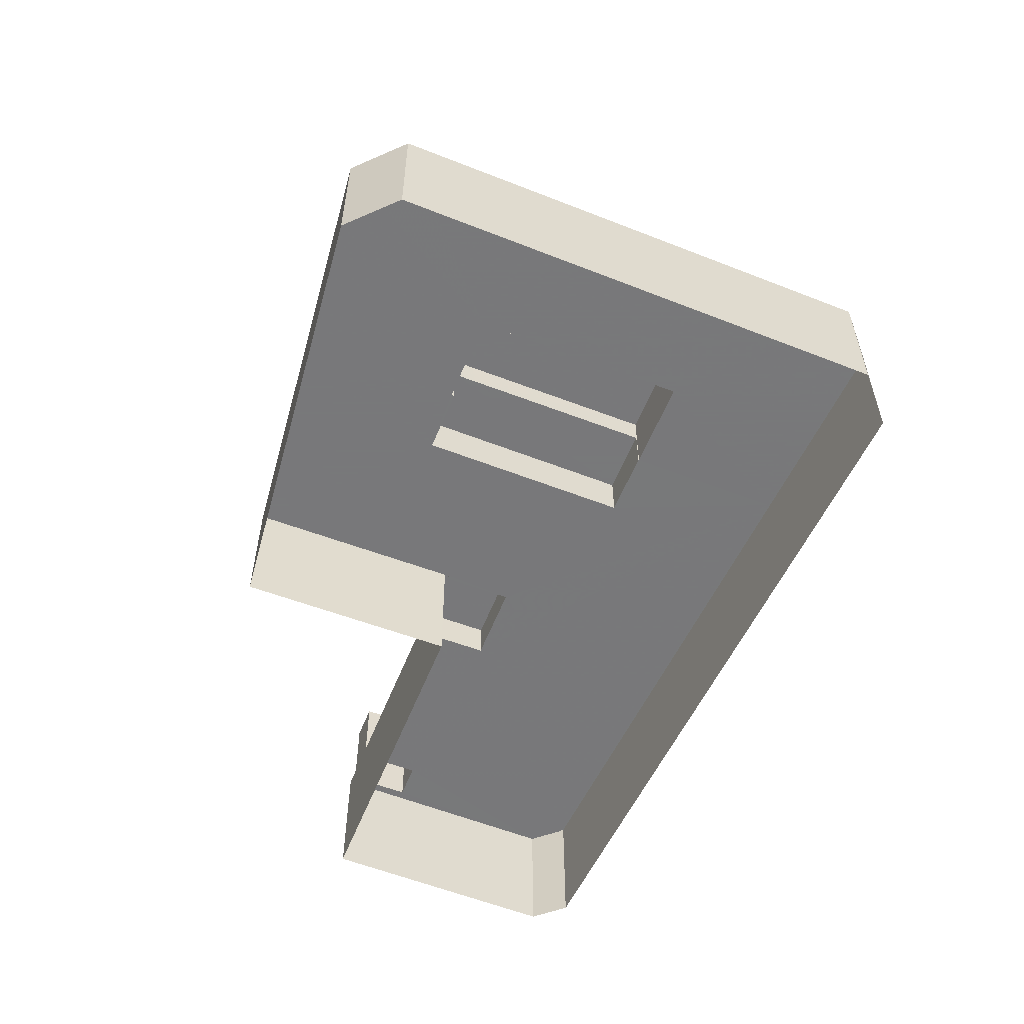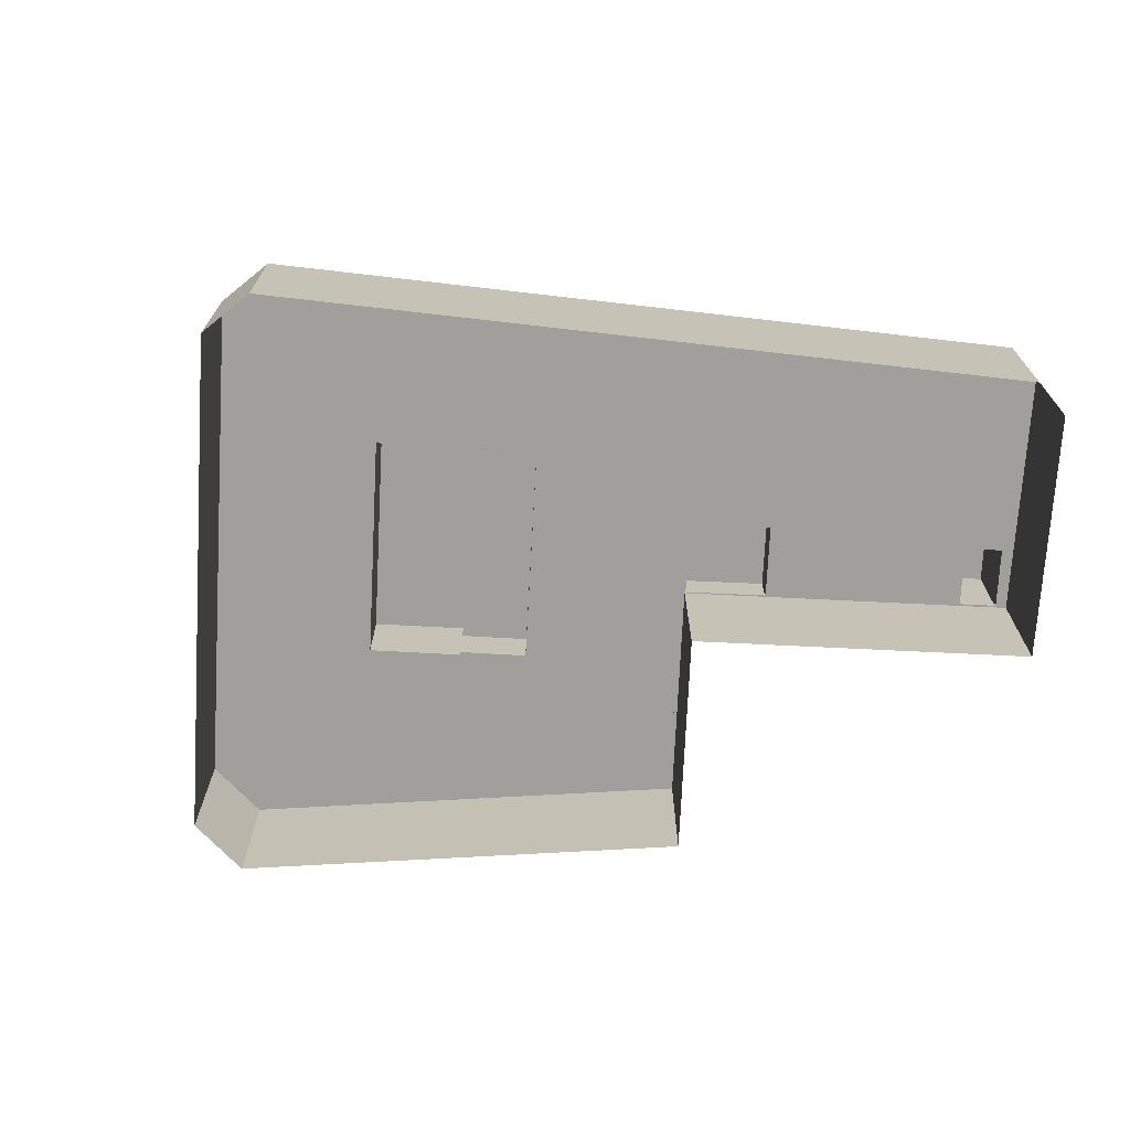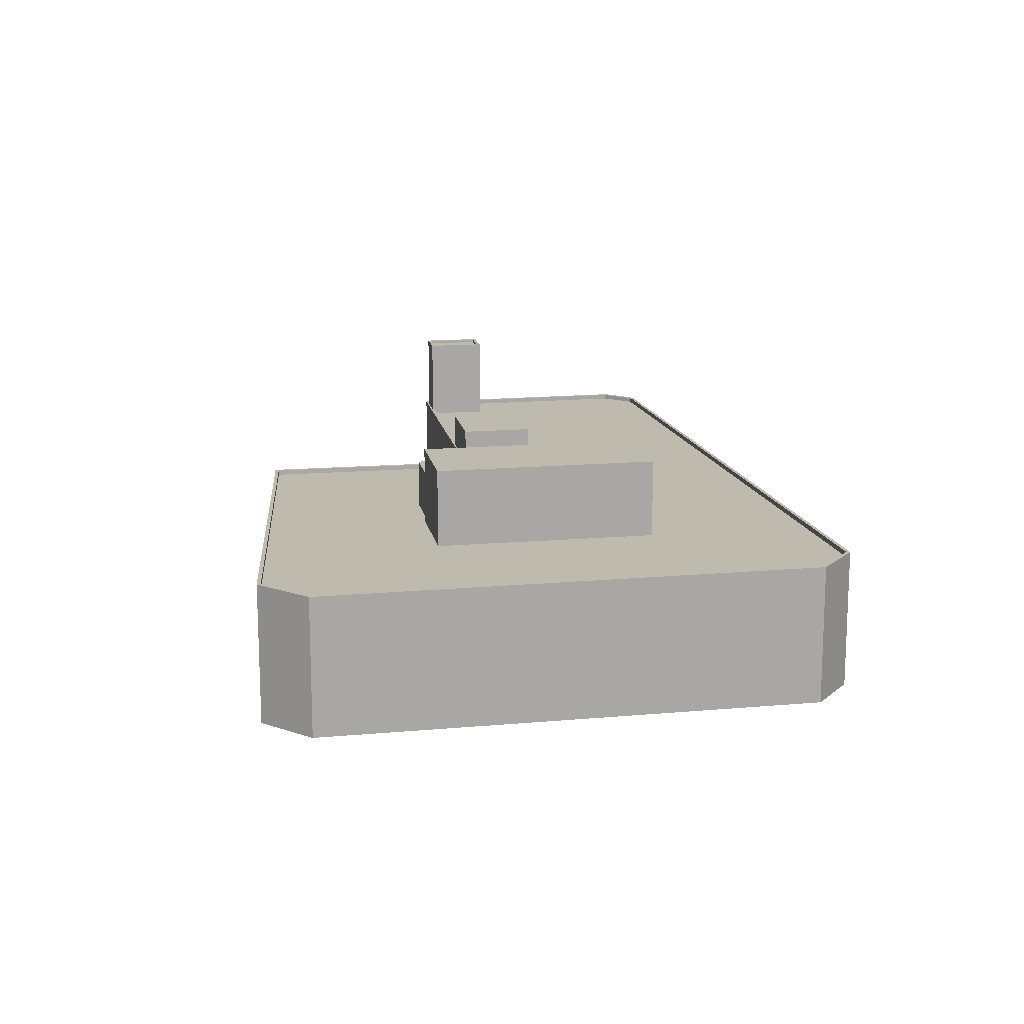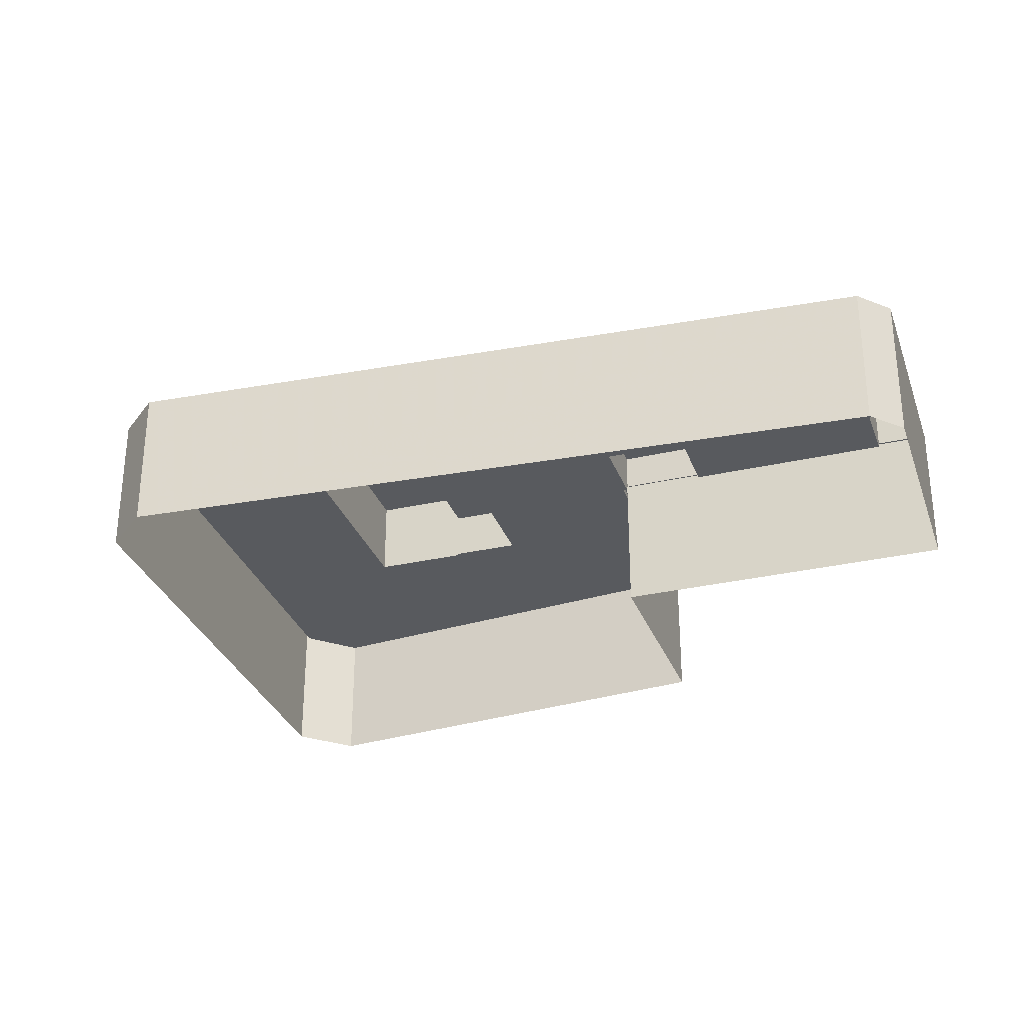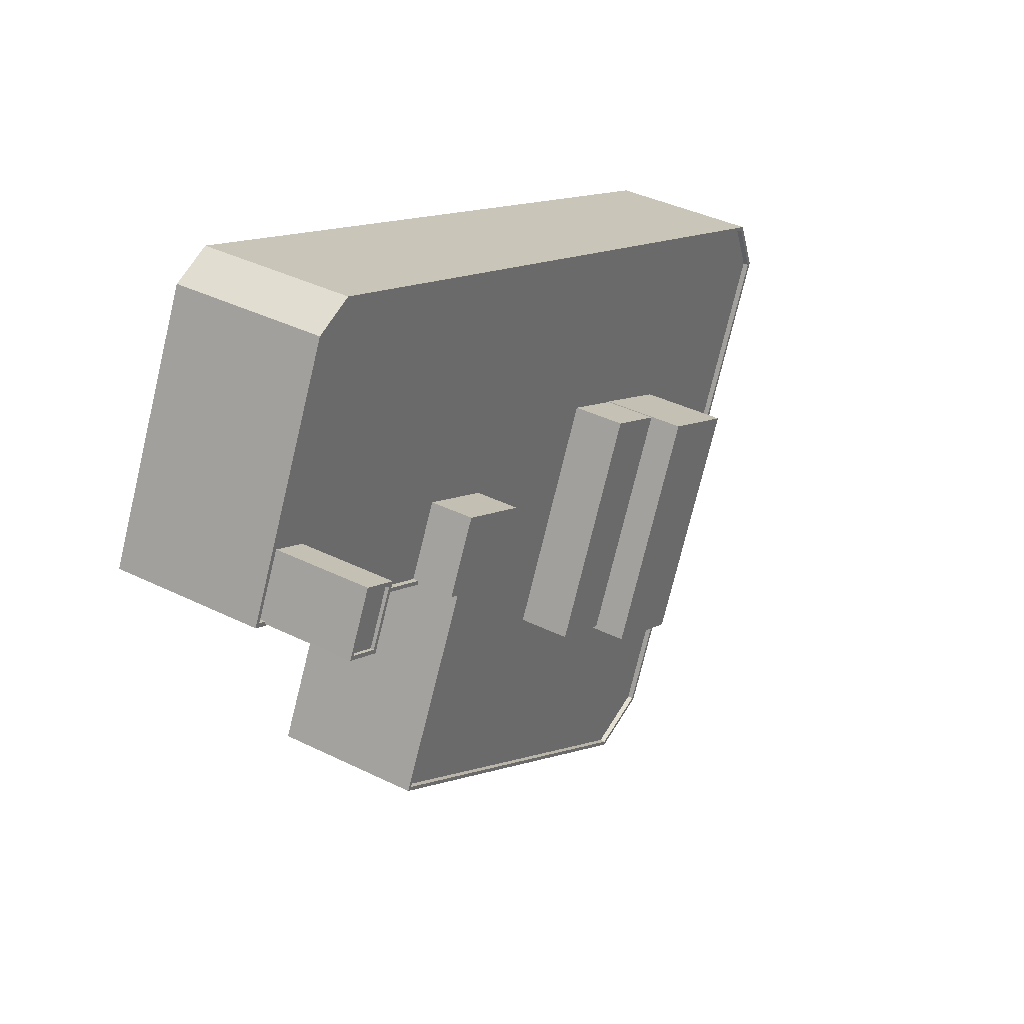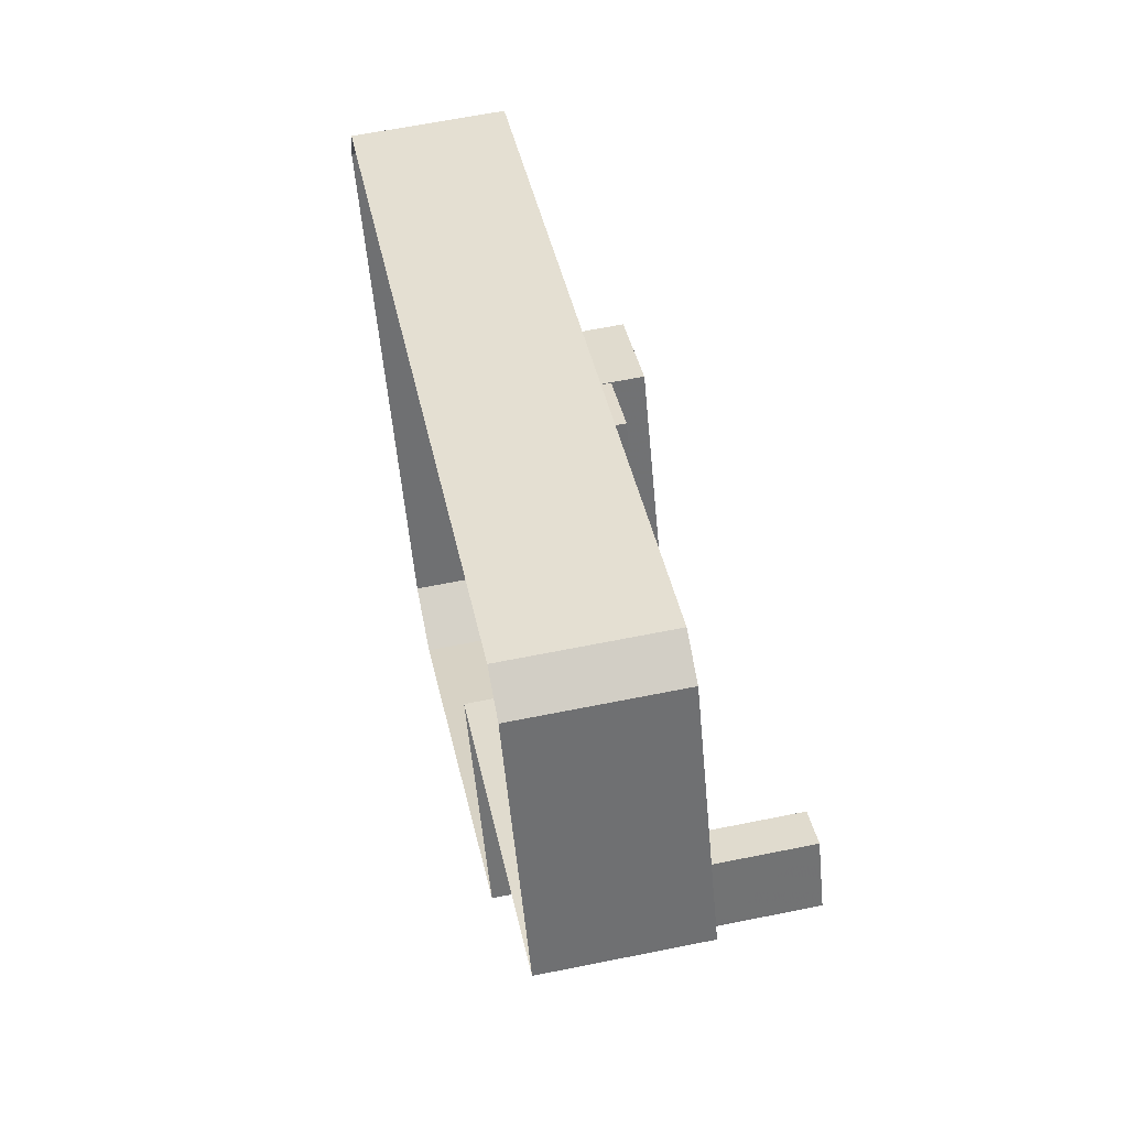
<metadata>
{"format":"obj","ext":"obj","renderer":"f3d","projection":"perspective","resolution":1024,"background":"white","views":[{"elev":-57.6,"azim":42.1,"up":"+Z"},{"elev":-71.2,"azim":150.8,"up":"+Z"},{"elev":15.5,"azim":53.6,"up":"+Z"},{"elev":-30.8,"azim":171.9,"up":"+Z"},{"elev":37.8,"azim":-57.6,"up":"+Y"},{"elev":61.6,"azim":-101.7,"up":"+Y"}]}
</metadata>
<code>
v -1.173e+04 -3.414e+04 36.6
v -1.171e+04 -3.417e+04 36.6
v -1.174e+04 -3.416e+04 36.6
v -1.17e+04 -3.417e+04 36.6
v -1.169e+04 -3.414e+04 36.6
v -1.175e+04 -3.413e+04 36.6
v -1.174e+04 -3.411e+04 36.6
v -1.174e+04 -3.411e+04 36.6
v -1.169e+04 -3.413e+04 36.6
v -1.175e+04 -3.413e+04 54.16
v -1.175e+04 -3.413e+04 54.16
v -1.175e+04 -3.413e+04 54.16
v -1.175e+04 -3.413e+04 54.16
v -1.175e+04 -3.413e+04 54.41
v -1.175e+04 -3.413e+04 54.41
v -1.175e+04 -3.413e+04 54.41
v -1.175e+04 -3.413e+04 54.41
v -1.175e+04 -3.413e+04 54.41
v -1.175e+04 -3.412e+04 54.41
v -1.175e+04 -3.413e+04 54.41
v -1.175e+04 -3.413e+04 54.41
v -1.175e+04 -3.412e+04 47.34
v -1.174e+04 -3.411e+04 47.34
v -1.175e+04 -3.413e+04 47.34
v -1.174e+04 -3.411e+04 47.34
v -1.175e+04 -3.413e+04 47.34
v -1.17e+04 -3.413e+04 47.34
v -1.173e+04 -3.413e+04 47.34
v -1.175e+04 -3.413e+04 47.34
v -1.172e+04 -3.417e+04 47.34
v -1.172e+04 -3.415e+04 47.34
v -1.174e+04 -3.416e+04 47.34
v -1.175e+04 -3.413e+04 47.34
v -1.173e+04 -3.414e+04 47.34
v -1.172e+04 -3.415e+04 47.34
v -1.172e+04 -3.415e+04 47.34
v -1.171e+04 -3.414e+04 47.34
v -1.171e+04 -3.414e+04 47.34
v -1.171e+04 -3.414e+04 47.34
v -1.173e+04 -3.414e+04 47.34
v -1.173e+04 -3.414e+04 47.34
v -1.173e+04 -3.414e+04 47.34
v -1.17e+04 -3.414e+04 47.34
v -1.169e+04 -3.413e+04 47.35
v -1.171e+04 -3.416e+04 47.34
v -1.169e+04 -3.414e+04 47.35
v -1.171e+04 -3.417e+04 47.34
v -1.17e+04 -3.417e+04 47.34
v -1.174e+04 -3.416e+04 47.74
v -1.173e+04 -3.414e+04 47.74
v -1.173e+04 -3.414e+04 47.74
v -1.174e+04 -3.416e+04 47.74
v -1.175e+04 -3.413e+04 47.74
v -1.175e+04 -3.413e+04 47.74
v -1.175e+04 -3.413e+04 47.74
v -1.173e+04 -3.414e+04 47.74
v -1.175e+04 -3.413e+04 47.74
v -1.173e+04 -3.414e+04 47.74
v -1.175e+04 -3.413e+04 47.74
v -1.173e+04 -3.414e+04 47.74
v -1.173e+04 -3.414e+04 47.74
v -1.175e+04 -3.413e+04 47.74
v -1.174e+04 -3.411e+04 47.74
v -1.174e+04 -3.411e+04 47.74
v -1.169e+04 -3.414e+04 47.75
v -1.169e+04 -3.413e+04 47.75
v -1.169e+04 -3.414e+04 47.75
v -1.174e+04 -3.411e+04 47.74
v -1.169e+04 -3.413e+04 47.75
v -1.174e+04 -3.411e+04 47.74
v -1.17e+04 -3.417e+04 47.74
v -1.171e+04 -3.417e+04 47.74
v -1.171e+04 -3.417e+04 47.74
v -1.17e+04 -3.417e+04 47.74
v -1.173e+04 -3.414e+04 50.62
v -1.173e+04 -3.414e+04 50.62
v -1.173e+04 -3.413e+04 50.62
v -1.173e+04 -3.414e+04 50.62
v -1.171e+04 -3.414e+04 51.2
v -1.172e+04 -3.415e+04 51.2
v -1.171e+04 -3.414e+04 51.2
v -1.172e+04 -3.415e+04 51.2
v -1.172e+04 -3.415e+04 53.59
v -1.17e+04 -3.414e+04 53.59
v -1.171e+04 -3.414e+04 53.59
v -1.171e+04 -3.416e+04 53.59
f 1 2 3
f 1 4 2
f 5 4 1
f 1 6 7
f 6 8 7
f 9 5 1
f 9 1 7
f 10 11 12
f 13 10 12
f 14 15 16
f 15 17 16
f 18 19 20
f 21 18 20
f 20 19 17
f 20 17 15
f 14 16 18
f 21 14 18
f 22 23 24
f 25 23 26
f 27 25 28
f 22 24 29
f 30 31 32
f 26 33 34
f 35 36 31
f 35 31 30
f 26 23 22
f 27 37 38
f 38 37 39
f 31 40 32
f 41 42 40
f 28 26 34
f 37 40 31
f 27 28 41
f 25 26 28
f 37 27 41
f 37 41 40
f 43 27 38
f 43 44 27
f 35 30 45
f 44 43 46
f 30 47 45
f 45 46 43
f 45 48 46
f 47 48 45
f 49 50 51
f 52 49 51
f 53 54 55
f 50 56 51
f 54 57 55
f 58 59 60
f 56 50 61
f 60 57 51
f 62 55 57
f 59 62 60
f 60 51 56
f 60 62 57
f 54 63 64
f 57 54 64
f 65 66 67
f 68 64 63
f 66 69 67
f 70 68 69
f 68 70 64
f 70 69 66
f 65 67 71
f 72 71 73
f 71 74 73
f 67 74 71
f 49 52 72
f 73 49 72
f 75 76 77
f 78 75 77
f 79 80 81
f 79 82 80
f 83 84 85
f 83 86 84
f 15 13 12
f 15 14 13
f 15 12 11
f 20 15 11
f 21 11 10
f 21 20 11
f 14 10 13
f 14 21 10
f 22 53 19
f 19 53 17
f 22 29 53
f 17 53 55
f 26 22 19
f 18 26 19
f 33 26 59
f 62 59 16
f 16 59 18
f 59 26 18
f 62 16 17
f 55 62 17
f 40 49 32
f 40 50 49
f 29 24 54
f 53 29 54
f 61 50 40
f 42 61 40
f 34 33 59
f 58 34 59
f 23 54 24
f 23 63 54
f 63 23 25
f 68 63 25
f 44 69 27
f 27 68 25
f 27 69 68
f 69 44 46
f 67 69 46
f 74 46 48
f 74 67 46
f 73 48 47
f 73 74 48
f 32 49 30
f 30 73 47
f 30 49 73
f 1 57 6
f 1 51 57
f 57 64 8
f 6 57 8
f 64 7 8
f 64 70 7
f 70 9 7
f 70 66 9
f 66 5 9
f 66 65 5
f 71 4 5
f 65 71 5
f 72 2 4
f 71 72 4
f 52 3 2
f 72 52 2
f 52 1 3
f 52 51 1
f 60 78 58
f 78 77 58
f 58 28 34
f 58 77 28
f 77 76 41
f 28 77 41
f 75 61 76
f 76 61 41
f 75 56 61
f 41 61 42
f 56 75 78
f 60 56 78
f 79 81 39
f 37 79 39
f 36 82 31
f 36 80 82
f 37 82 79
f 37 31 82
f 43 85 84
f 43 38 85
f 43 86 45
f 43 84 86
f 45 83 35
f 45 86 83
f 35 80 36
f 81 38 39
f 83 80 35
f 85 81 80
f 81 85 38
f 85 80 83

</code>
